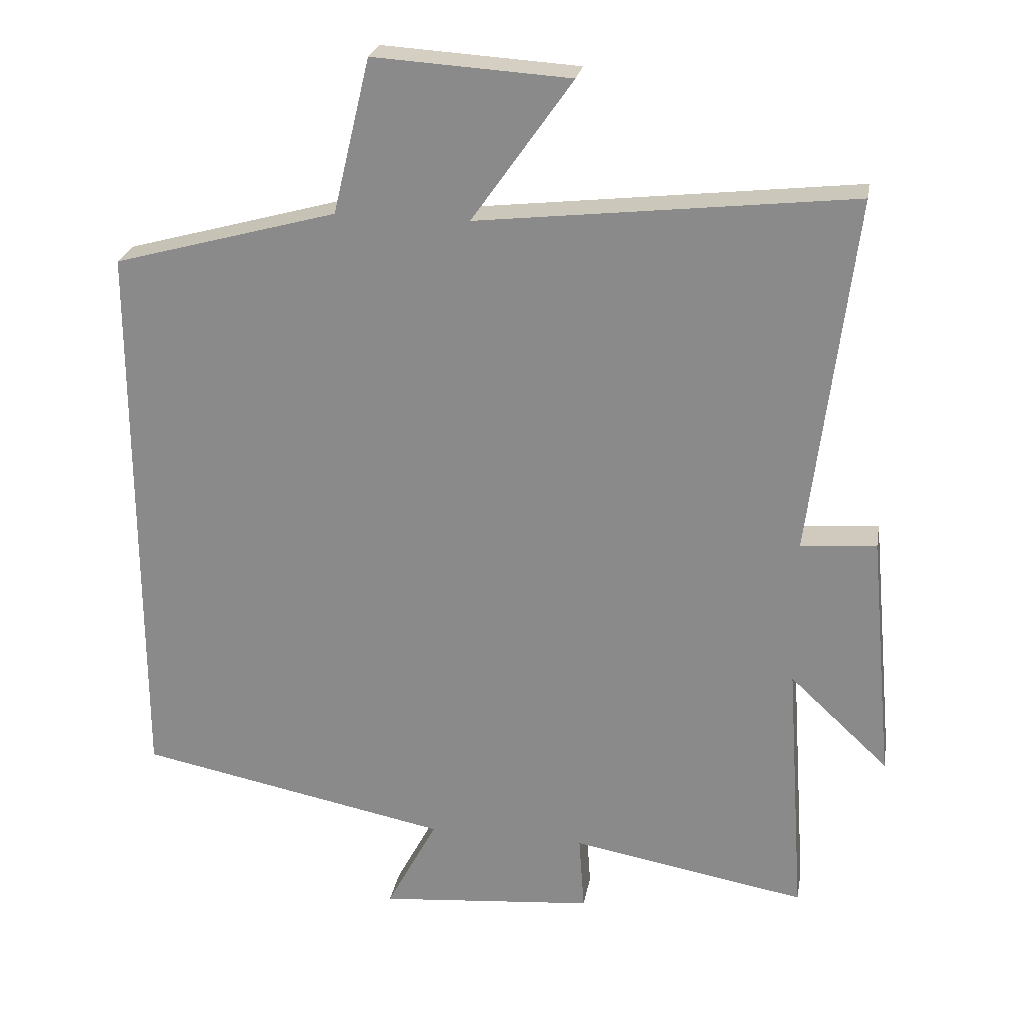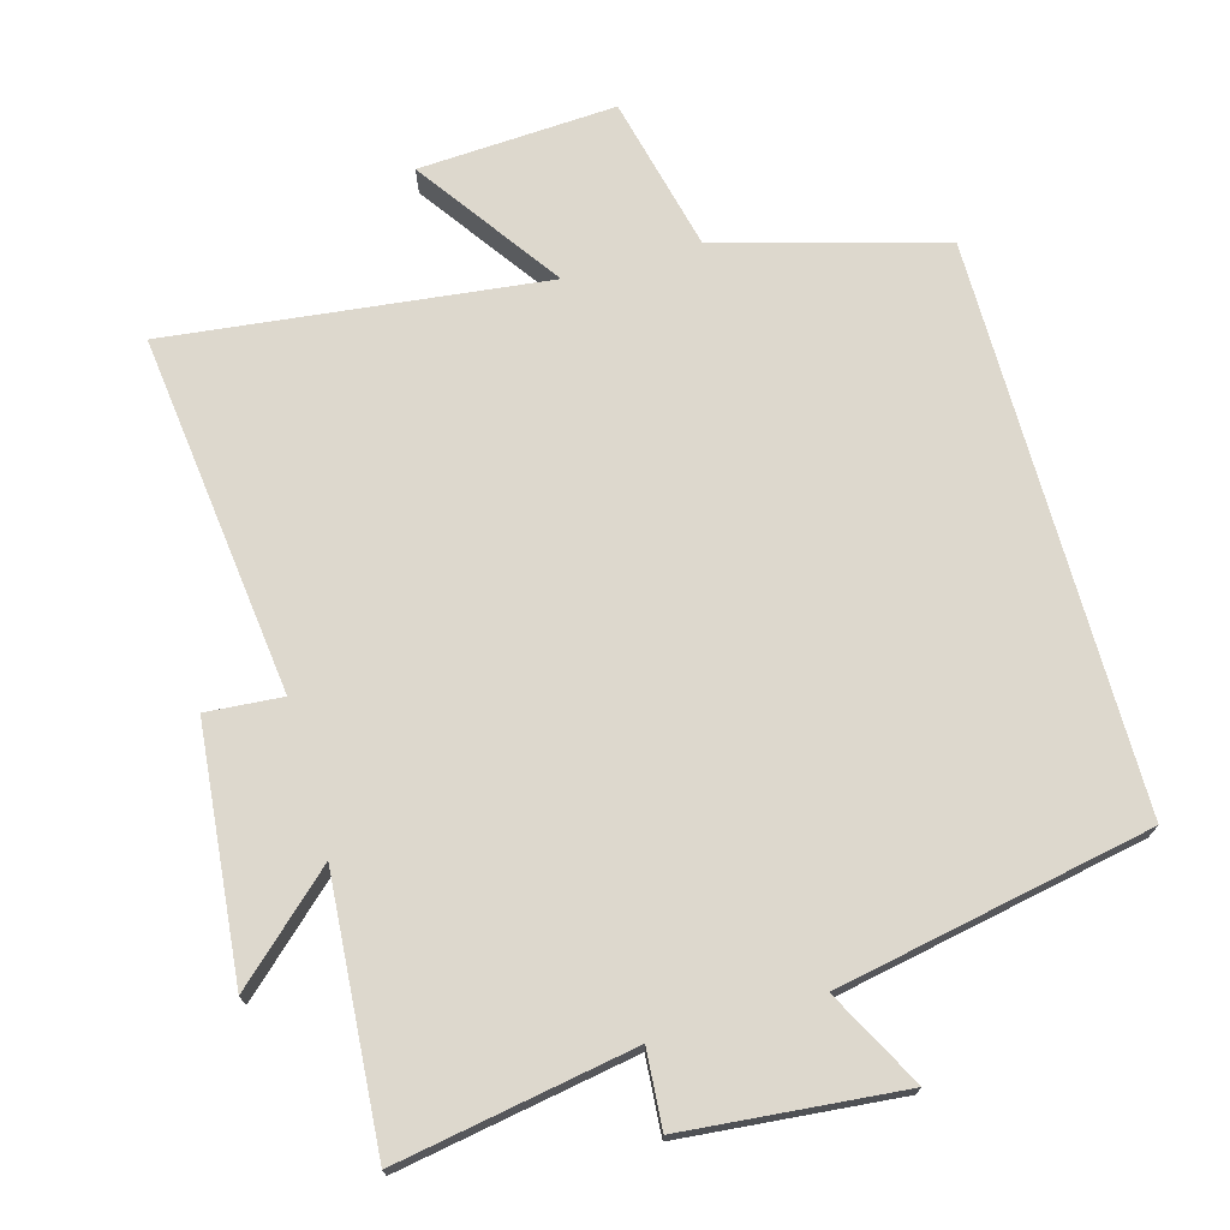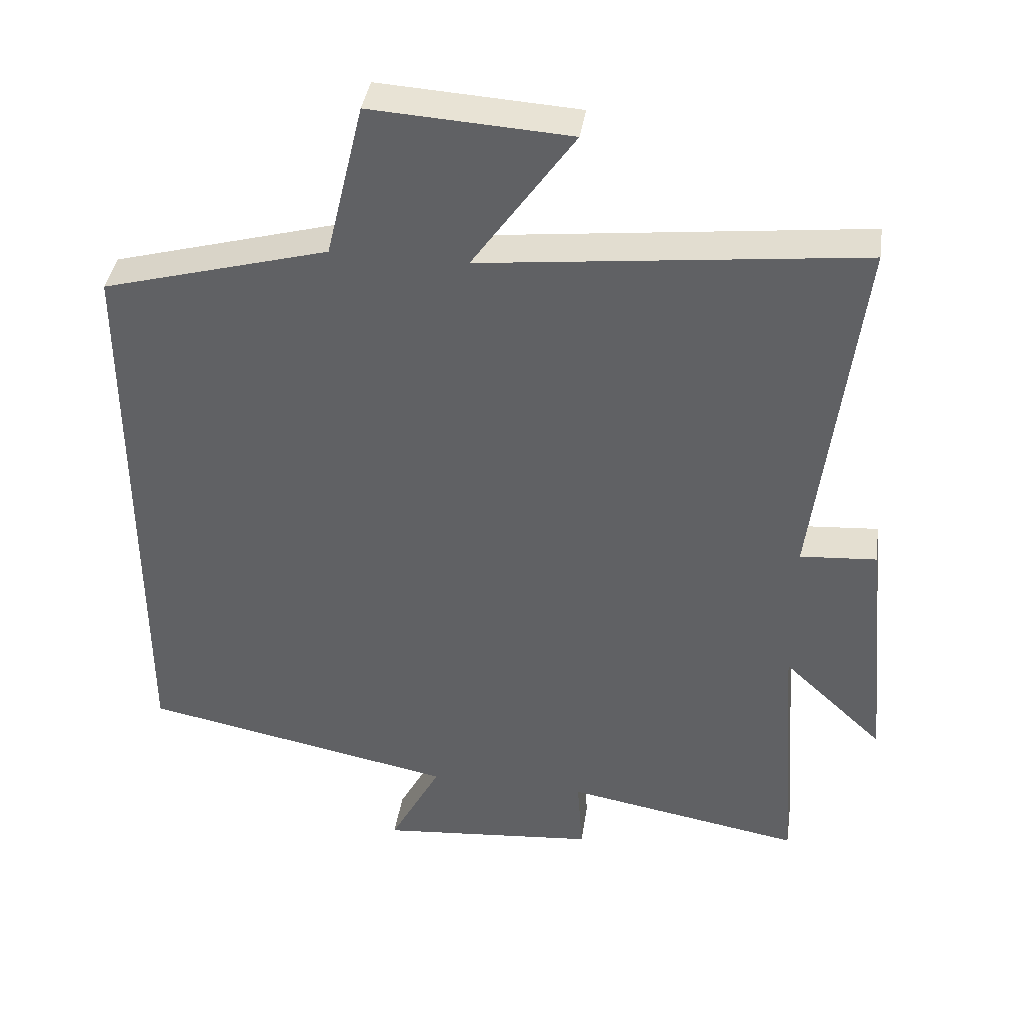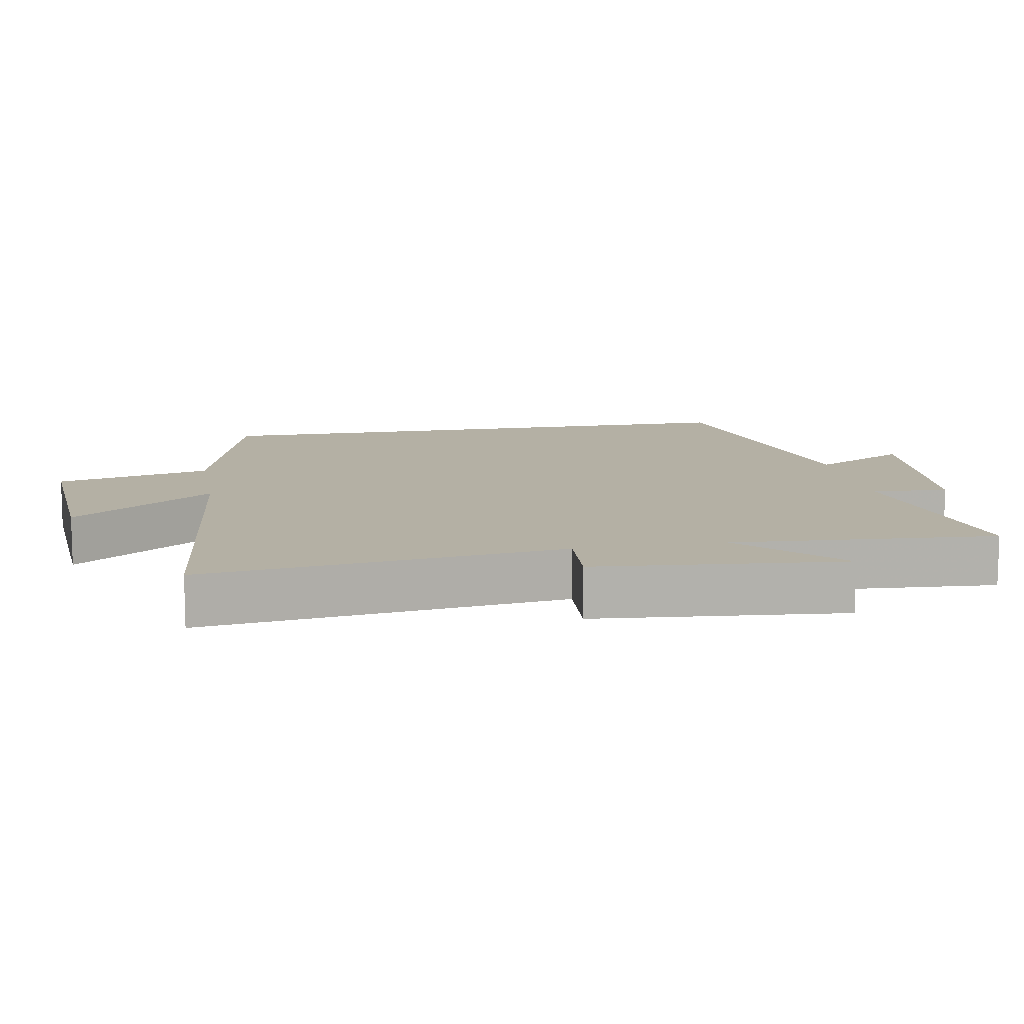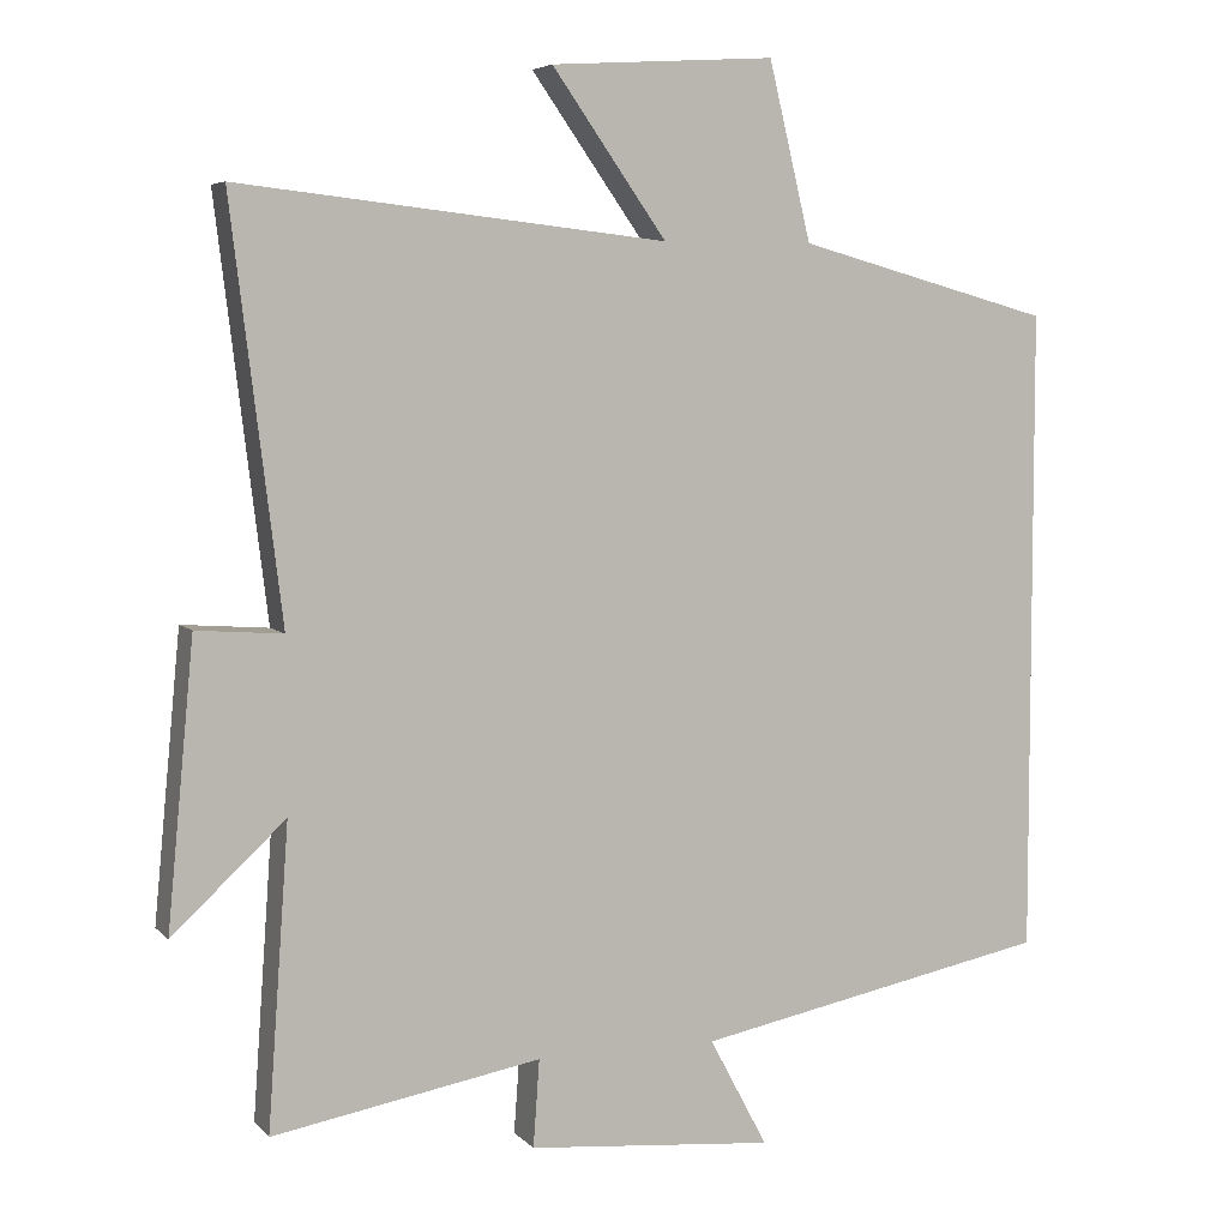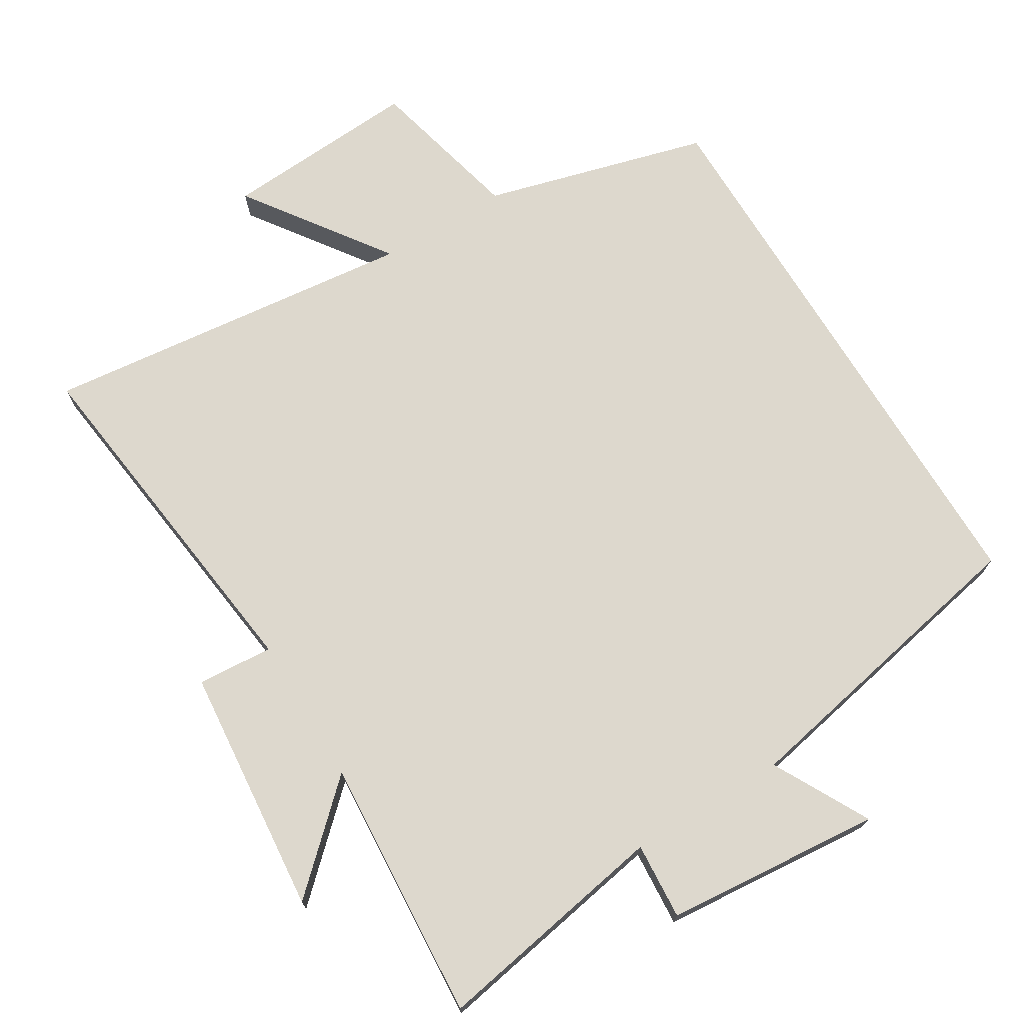
<metadata>
{"format":"obj","ext":"obj","renderer":"f3d","projection":"perspective","resolution":1024,"background":"white","views":[{"elev":24.5,"azim":10.0,"up":"+Z"},{"elev":72.3,"azim":164.5,"up":"+Y"},{"elev":39.4,"azim":8.4,"up":"+Z"},{"elev":11.5,"azim":79.6,"up":"+Y"},{"elev":5.7,"azim":158.2,"up":"+Z"},{"elev":72.1,"azim":148.6,"up":"+Y"}]}
</metadata>
<code>
v -0.5 0.07 0.411
v -0.175 0.07 0.5
v -0.121 0.07 0.725
v 0.165 0.07 0.707
v 0.019 0.07 0.5
v 0.564 0.07 0.561
v 0.5 0.07 0.039
v 0.61 0.07 0.047
v 0.644 0.07 -0.313
v 0.5 0.07 -0.179
v 0.527 0.07 -0.561
v 0.185 0.07 -0.5
v 0.193 0.07 -0.611
v -0.121 0.07 -0.639
v -0.047 0.07 -0.5
v -0.5 0.07 -0.41
v -0.5 0 0.411
v -0.175 0 0.5
v -0.121 0 0.725
v 0.165 0 0.707
v 0.019 0 0.5
v 0.564 0 0.561
v 0.5 0 0.039
v 0.61 0 0.047
v 0.644 0 -0.313
v 0.5 0 -0.179
v 0.527 0 -0.561
v 0.185 0 -0.5
v 0.193 0 -0.611
v -0.121 0 -0.639
v -0.047 0 -0.5
v -0.5 0 -0.41
f 15 16 1 2
f 12 13 14 15
f 12 15 2 3
f 10 11 12
f 7 8 9 10
f 7 10 12
f 5 6 7 12
f 3 4 5
f 3 5 12
f 18 17 32 31
f 31 30 29 28
f 19 18 31 28
f 28 27 26
f 26 25 24 23
f 28 26 23
f 28 23 22 21
f 21 20 19
f 28 21 19
f 1 17 18 2
f 2 18 19 3
f 3 19 20 4
f 4 20 21 5
f 5 21 22 6
f 6 22 23 7
f 7 23 24 8
f 8 24 25 9
f 9 25 26 10
f 10 26 27 11
f 11 27 28 12
f 12 28 29 13
f 13 29 30 14
f 14 30 31 15
f 15 31 32 16
f 16 32 17 1

</code>
